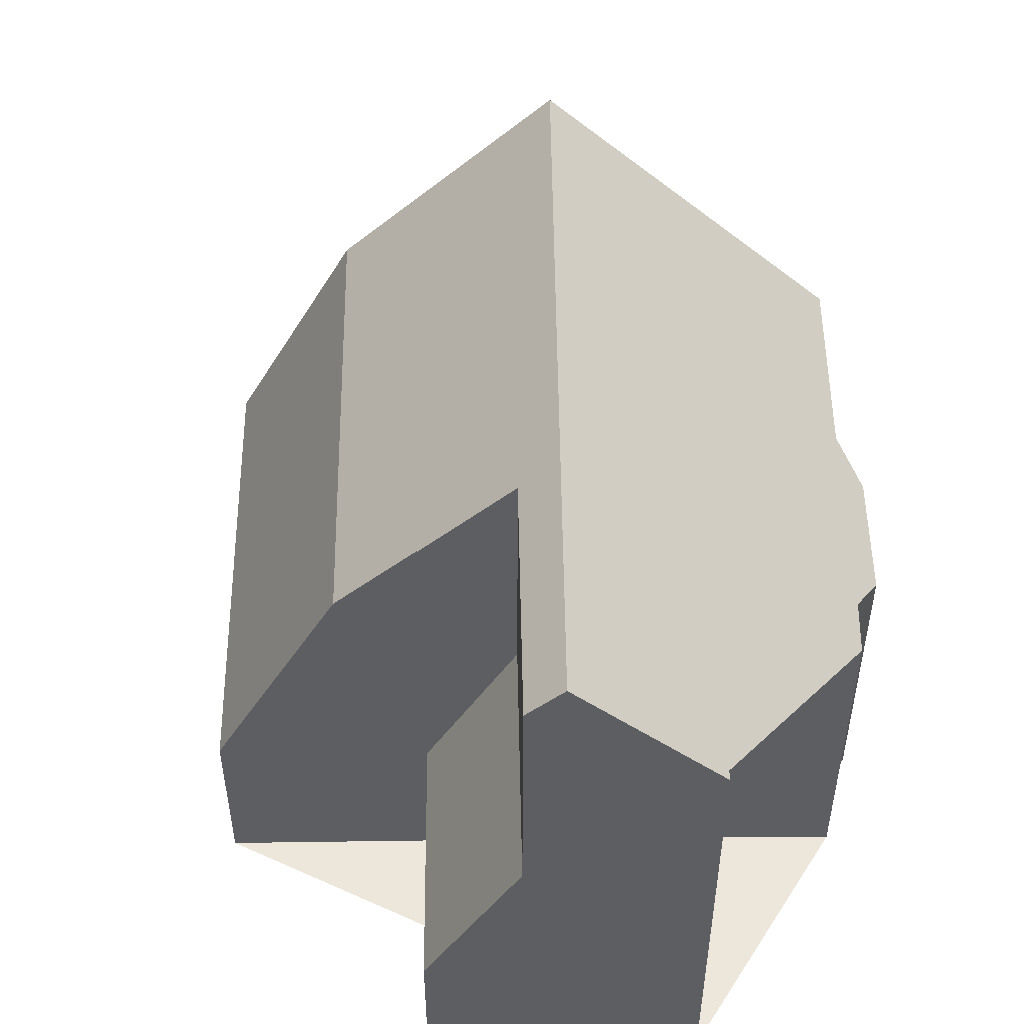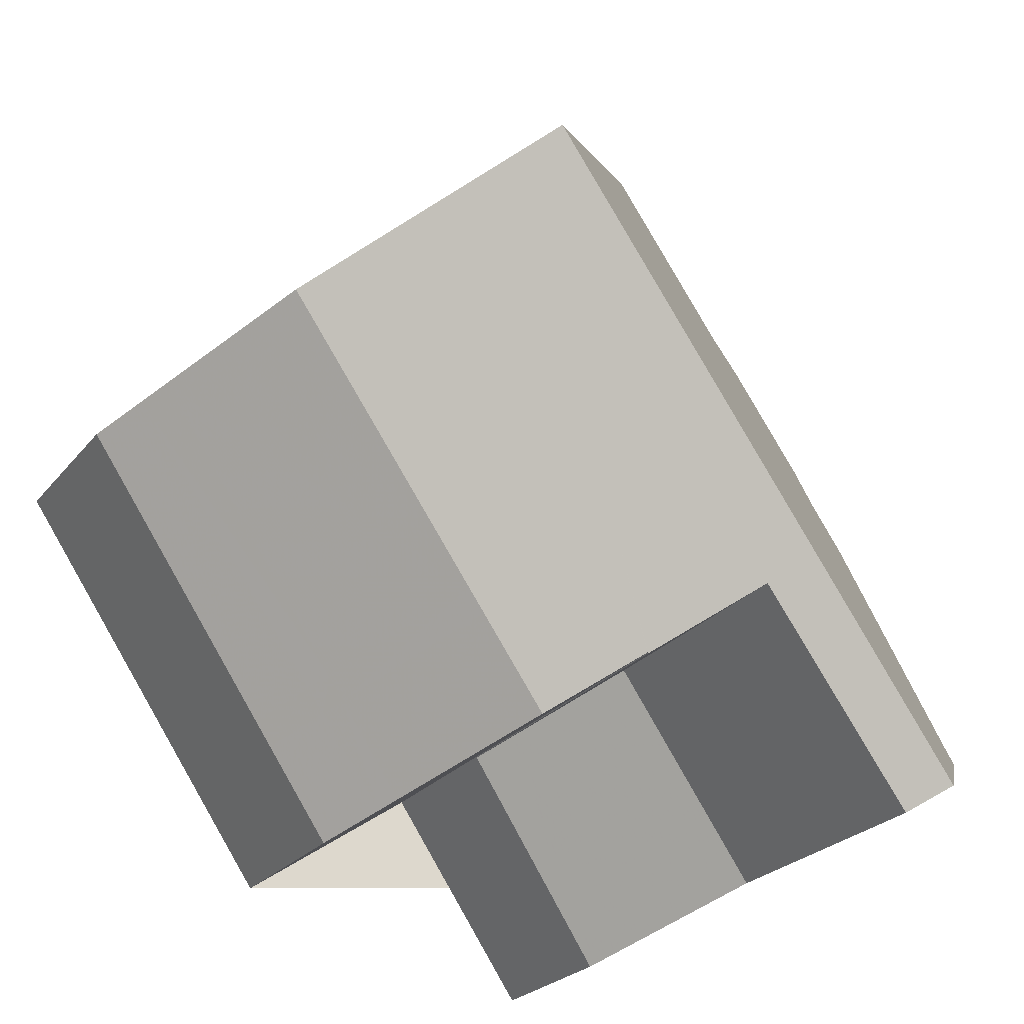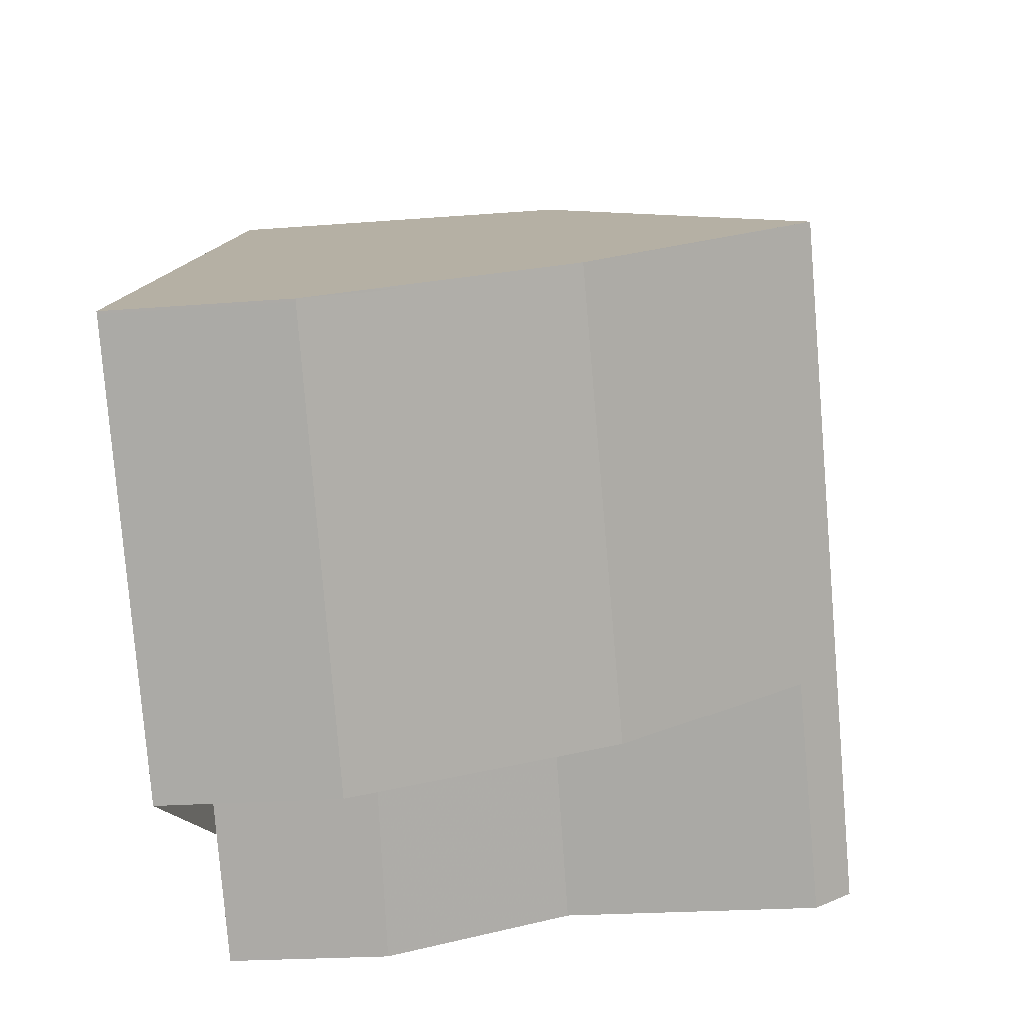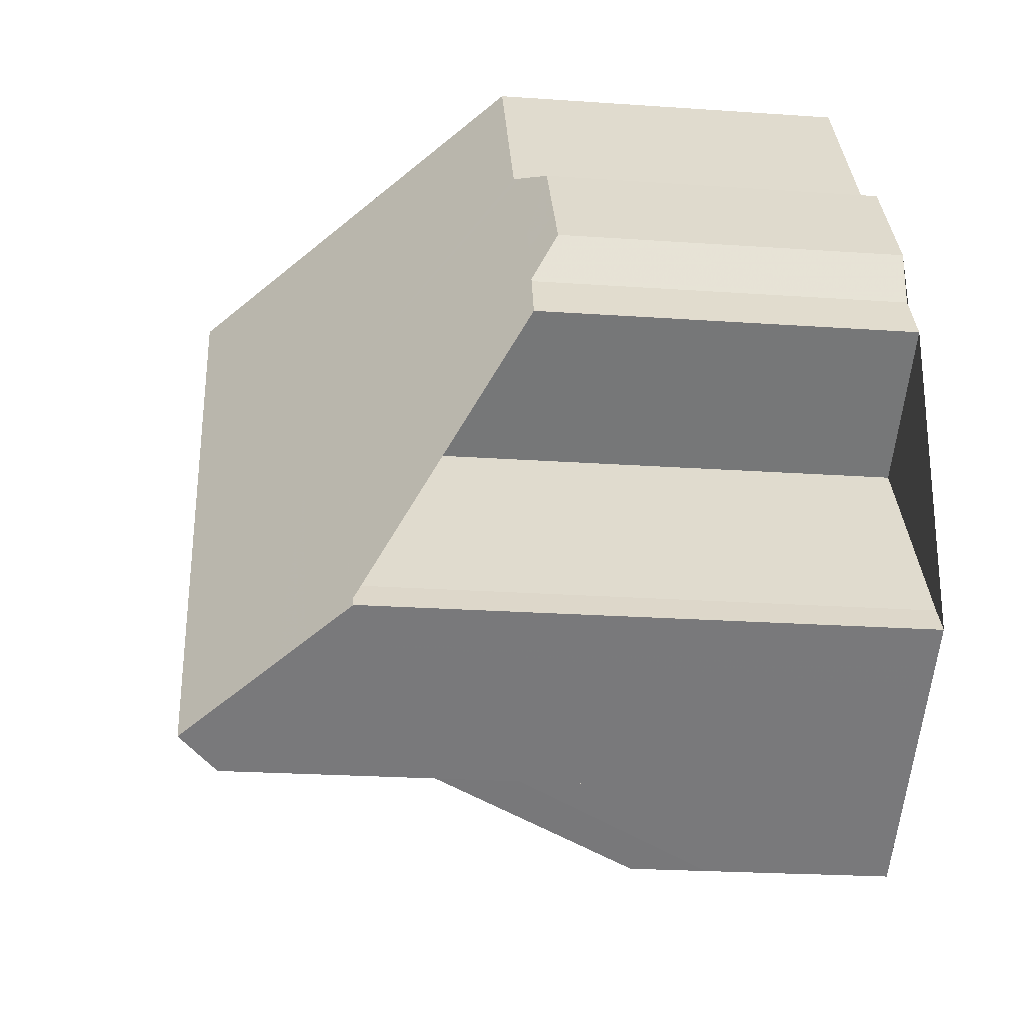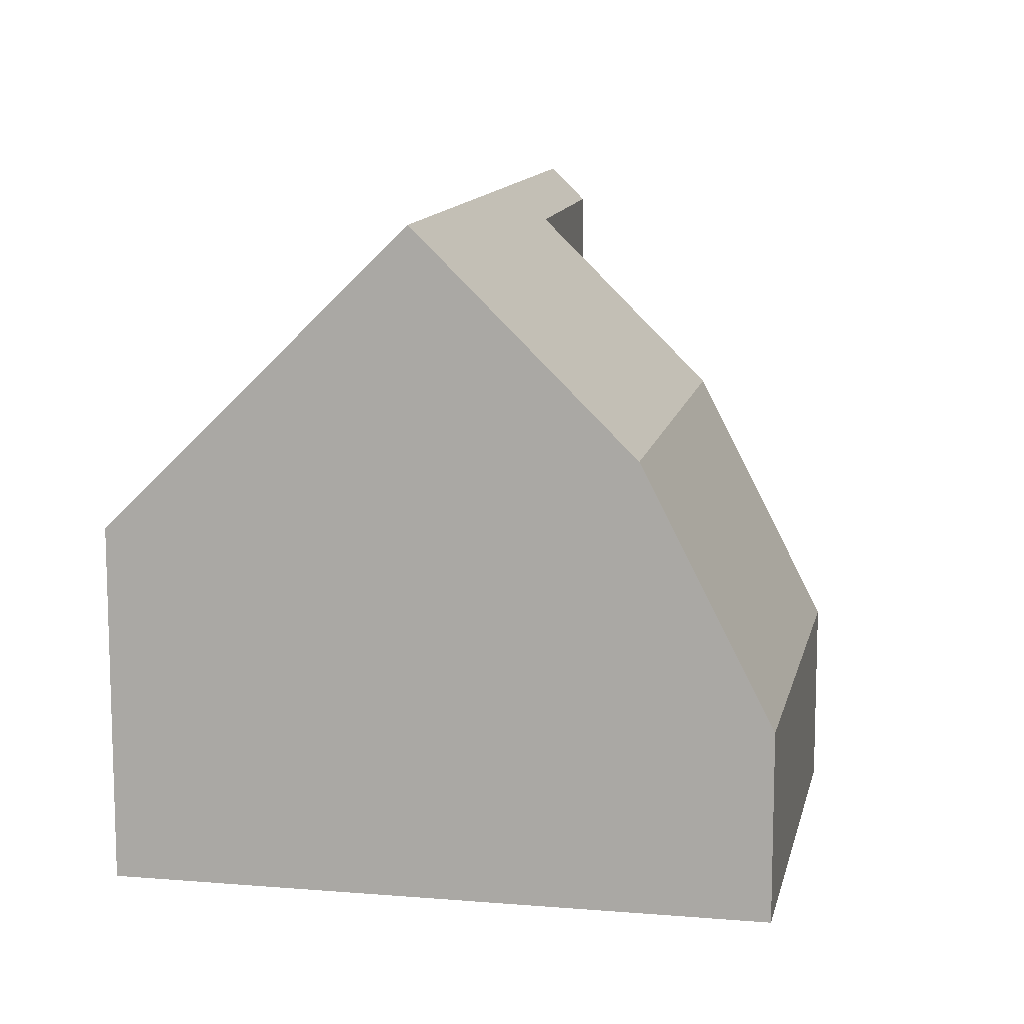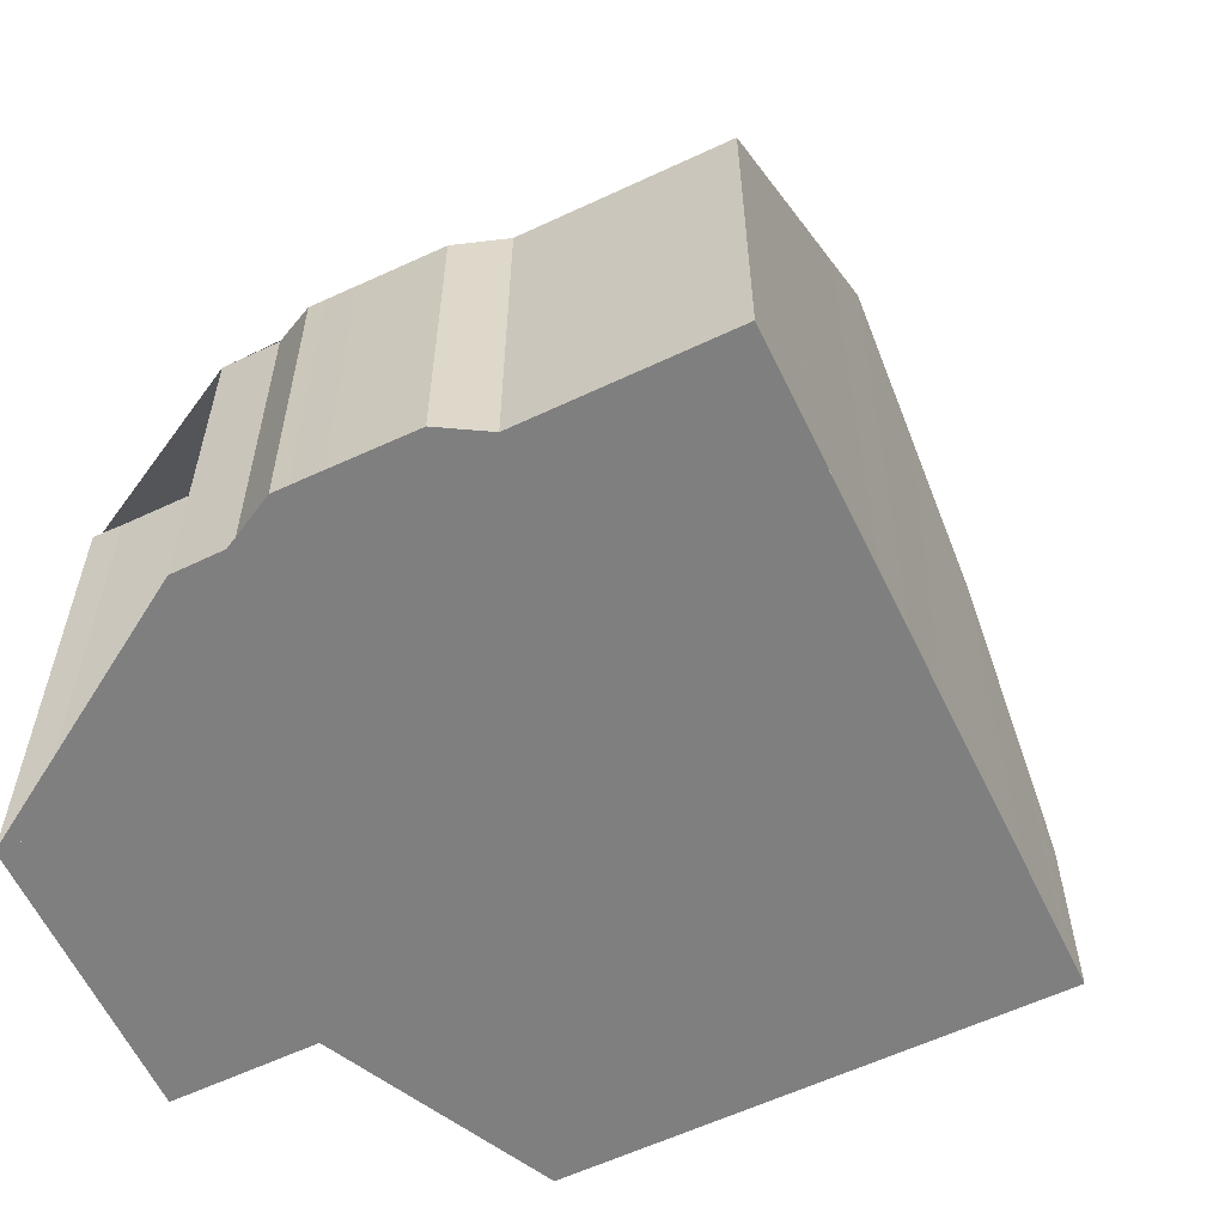
<metadata>
{"format":"obj","ext":"obj","renderer":"f3d","projection":"perspective","resolution":1024,"background":"white","views":[{"elev":51.6,"azim":33.9,"up":"+Z"},{"elev":-24.6,"azim":-28.8,"up":"+Y"},{"elev":-21.9,"azim":-82.0,"up":"+Y"},{"elev":-22.7,"azim":83.1,"up":"+Y"},{"elev":11.7,"azim":-134.0,"up":"+Z"},{"elev":-59.7,"azim":150.2,"up":"+Z"}]}
</metadata>
<code>
v -1252 -769.2 6.641
v -1248 -769.5 6.501
v -1248 -769.8 6.487
v -1251 -761.1 4.48
v -1250 -763.2 4.499
v -1249 -763.5 4.165
v -1248 -764.8 4.162
v -1248 -765.5 4.498
v -1248 -766.1 4.51
v -1249 -767.2 6.476
v -1254 -770.8 2.354
v -1258 -765.8 2.363
v -1250 -771.8 2.16
v -1249 -770.9 8.303
v -1254 -763.3 8.255
v -1257 -764.8 5.549
v -1253 -769.8 5.599
v -1254 -763.3 8.255
v -1249 -770.9 8.303
v -1253 -769.8 5.599
v -1257 -764.8 5.549
v -1252 -769.2 6.641
v -1249 -771.1 7.849
v -1252 -769.2 2.251
v -1249 -771.1 4.463
v -1248 -770.3 7.284
v -1253 -762.7 7.321
v -1250 -763.3 4.443
v -1248 -765.4 4.466
v -1257 -764.9 5.549
v -1254 -763.3 8.255
v -1257 -764.9 5.549
v -1258 -765.8 2.362
v -1254 -763.3 8.255
v -1254 -763.2 8.043
v -1251 -768.3 8.286
v -1251 -768.3 8.286
v -1250 -767.7 7.296
v -1252 -769.2 2.251
v -1251 -768.5 7.81
v -1251 -768.5 4.489
v -1248 -766.1 4.509
v -1252 -769.2 6.641
v -1249 -767.2 6.514
v -1248 -769.8 6.542
v -1253 -762.2 6.46
v -1258 -765.6 3.112
v -1258 -765.6 3.112
v -1254 -770.5 3.209
v -1252 -769.1 2.782
v -1252 -769.1 6.918
v -1252 -769.1 2.782
v -1250 -771.7 2.691
v -1252 -769.1 6.918
v -1255 -764.1 6.91
v -1255 -764.1 6.91
v -1254 -762.9 7.588
v -1250 -767.9 7.642
v -1249 -770.5 7.67
v -1251 -768.5 7.81
v -1249 -771.1 7.849
v -1255 -763.6 7.737
v -1255 -763.6 7.737
v -1251 -768.5 4.489
v -1251 -768.5 4.489
v -1249 -771.1 4.463
v -1251 -768.5 7.81
v -1252 -766.8 8.277
v -1251 -766.4 7.625
v -1252 -766.8 8.277
v -1249 -764.5 4.457
v -1250 -765.7 6.498
v -1254 -768.4 5.584
v -1254 -768.4 5.584
v -1255 -769.1 3.18
v -1252 -767.1 7.788
v -1253 -767.6 6.916
v -1251 -766.2 7.304
v -1248 -764.4 4.163
v -1255 -769.3 2.356
v -1257 -765.4 3.519
v -1257 -765.5 3.519
v -1255 -769 3.497
v -1254 -770.4 3.488
v -1250 -767.5 6.976
v -1248 -770.1 6.97
v -1253 -762.5 6.987
v -1251 -766 6.979
v -1249 -770.8 8.302
v -1249 -770.5 7.67
v -1249 -770.8 8.302
v -1248 -770.1 6.97
v -1248 -770.2 7.284
v -1248 -769.8 6.489
v -1248 -769.8 6.542
v -1249 -771.1 7.848
v -1250 -771.8 2.162
v -1250 -771.6 2.692
v -1249 -771.1 4.463
v -1249 -771.1 7.848
v -1249 -771.1 4.463
v -1252 -767.1 8.279
v -1251 -766.7 7.629
v -1252 -767.1 8.279
v -1248 -764.8 4.46
v -1250 -766 6.501
v -1255 -769.3 3.495
v -1255 -769.4 3.186
v -1252 -767.4 7.793
v -1253 -767.9 6.916
v -1251 -766.5 7.302
v -1251 -766.3 6.979
v -1248 -764.7 4.162
v -1254 -768.7 5.587
v -1255 -769.6 2.356
v -1254 -768.7 5.587
v -1253 -769.8 5.599
v -1252 -769.2 6.641
v -1252 -769.2 0
v -1253 -769.8 0
v -1248 -769.8 6.489
v -1248 -769.5 6.501
v -1248 -769.5 8.882e-16
v -1248 -769.8 8.882e-16
v -1248 -769.8 6.542
v -1248 -769.8 6.487
v -1248 -769.8 0
v -1248 -769.8 0
v -1250 -763.2 4.499
v -1251 -761.1 4.48
v -1251 -761.1 0
v -1250 -763.2 0
v -1250 -763.3 4.443
v -1250 -763.2 4.499
v -1250 -763.2 0
v -1250 -763.3 0
v -1248 -764.4 4.163
v -1249 -763.5 4.165
v -1249 -763.5 0
v -1248 -764.4 0
v -1248 -765.4 4.466
v -1248 -764.8 4.162
v -1248 -764.8 0
v -1248 -765.4 -8.882e-16
v -1248 -766.1 4.509
v -1248 -765.5 4.498
v -1248 -765.5 8.882e-16
v -1248 -766.1 0
v -1249 -767.2 6.476
v -1248 -766.1 4.51
v -1248 -766.1 0
v -1249 -767.2 0
v -1248 -769.5 6.501
v -1249 -767.2 6.476
v -1249 -767.2 0
v -1248 -769.5 8.882e-16
v -1255 -769.6 2.356
v -1254 -770.8 2.354
v -1254 -770.8 0
v -1255 -769.6 0
v -1258 -765.6 3.112
v -1258 -765.8 2.363
v -1258 -765.8 0
v -1258 -765.6 0
v -1250 -771.8 2.162
v -1250 -771.8 2.16
v -1250 -771.8 0
v -1250 -771.8 0
v -1249 -771.1 7.849
v -1249 -770.9 8.303
v -1249 -770.9 0
v -1249 -771.1 0
v -1255 -764.1 6.91
v -1257 -764.8 5.549
v -1257 -764.8 0
v -1255 -764.1 0
v -1254 -763.2 8.043
v -1254 -763.3 8.255
v -1254 -763.3 0
v -1254 -763.2 0
v -1254 -770.4 3.488
v -1253 -769.8 5.599
v -1253 -769.8 0
v -1254 -770.4 -4.441e-16
v -1249 -770.5 7.67
v -1248 -770.3 7.284
v -1248 -770.3 8.882e-16
v -1249 -770.5 8.882e-16
v -1253 -762.5 6.987
v -1253 -762.7 7.321
v -1253 -762.7 -8.882e-16
v -1253 -762.5 8.882e-16
v -1249 -763.5 4.165
v -1250 -763.3 4.443
v -1250 -763.3 0
v -1249 -763.5 0
v -1248 -765.5 4.498
v -1248 -765.4 4.466
v -1248 -765.4 -8.882e-16
v -1248 -765.5 8.882e-16
v -1258 -765.8 2.363
v -1258 -765.8 2.362
v -1258 -765.8 0
v -1258 -765.8 0
v -1254 -762.9 7.588
v -1254 -763.2 8.043
v -1254 -763.2 0
v -1254 -762.9 8.882e-16
v -1248 -766.1 4.51
v -1248 -766.1 4.509
v -1248 -766.1 0
v -1248 -766.1 0
v -1252 -769.2 6.641
v -1252 -769.2 6.641
v -1252 -769.2 0
v -1252 -769.2 0
v -1248 -770.1 6.97
v -1248 -769.8 6.542
v -1248 -769.8 0
v -1248 -770.1 8.882e-16
v -1251 -761.1 4.48
v -1253 -762.2 6.46
v -1253 -762.2 0
v -1251 -761.1 0
v -1257 -765.4 3.519
v -1258 -765.6 3.112
v -1258 -765.6 0
v -1257 -765.4 0
v -1254 -770.8 2.354
v -1254 -770.5 3.209
v -1254 -770.5 -4.441e-16
v -1254 -770.8 0
v -1250 -771.8 2.16
v -1250 -771.7 2.691
v -1250 -771.7 0
v -1250 -771.8 0
v -1255 -763.6 7.737
v -1255 -764.1 6.91
v -1255 -764.1 0
v -1255 -763.6 -8.882e-16
v -1253 -762.7 7.321
v -1254 -762.9 7.588
v -1254 -762.9 8.882e-16
v -1253 -762.7 -8.882e-16
v -1249 -770.9 8.303
v -1249 -770.5 7.67
v -1249 -770.5 8.882e-16
v -1249 -770.9 0
v -1254 -763.3 8.255
v -1255 -763.6 7.737
v -1255 -763.6 -8.882e-16
v -1254 -763.3 0
v -1250 -771.7 2.691
v -1249 -771.1 4.463
v -1249 -771.1 0
v -1250 -771.7 0
v -1248 -764.7 4.162
v -1248 -764.4 4.163
v -1248 -764.4 0
v -1248 -764.7 0
v -1258 -765.8 2.362
v -1255 -769.3 2.356
v -1255 -769.3 -4.441e-16
v -1258 -765.8 0
v -1257 -764.8 5.549
v -1257 -765.4 3.519
v -1257 -765.4 0
v -1257 -764.8 0
v -1254 -770.5 3.209
v -1254 -770.4 3.488
v -1254 -770.4 -4.441e-16
v -1254 -770.5 -4.441e-16
v -1248 -770.3 7.284
v -1248 -770.1 6.97
v -1248 -770.1 8.882e-16
v -1248 -770.3 8.882e-16
v -1253 -762.2 6.46
v -1253 -762.5 6.987
v -1253 -762.5 8.882e-16
v -1253 -762.2 0
v -1248 -769.8 6.487
v -1248 -769.8 6.489
v -1248 -769.8 8.882e-16
v -1248 -769.8 0
v -1252 -769.2 2.251
v -1250 -771.8 2.162
v -1250 -771.8 0
v -1252 -769.2 0
v -1248 -764.8 4.162
v -1248 -764.7 4.162
v -1248 -764.7 0
v -1248 -764.8 0
v -1255 -769.3 2.356
v -1255 -769.6 2.356
v -1255 -769.6 0
v -1255 -769.3 -4.441e-16
v -1248 -769.5 0
v -1248 -769.8 0
v -1250 -771.8 0
v -1252 -769.2 0
v -1254 -770.8 0
v -1258 -765.8 0
v -1251 -761.1 0
v -1250 -763.2 0
v -1249 -763.5 0
v -1248 -764.8 0
v -1248 -765.5 0
v -1248 -766.1 0
v -1249 -767.2 0
f 101 25 23 100
f 56 30 16 55
f 88 78 27 87
f 48 33 12 47
f 34 18 35
f 71 28 6 79
f 73 30 56 77
f 80 33 48 75
f 70 34 35 57 69
f 91 36 58 90
f 93 38 85 92
f 95 44 42 9 10 2 94
f 72 46 4 5 28 71
f 82 48 47 81
f 83 75 48 82
f 98 53 13 97
f 52 24 22 54
f 63 56 55 62
f 77 56 63 76
f 69 57 27 78
f 90 58 38 93
f 96 60 37 89
f 62 15 31 63
f 76 63 31 68
f 99 66 53 98
f 65 52 54 67
f 104 70 69 103
f 106 72 71 105
f 108 75 83 107
f 110 77 76 109
f 103 69 78 111
f 109 76 68 102
f 111 78 88 112
f 105 71 79 113
f 114 73 77 110
f 115 80 75 108
f 81 21 32 82
f 82 32 74 83
f 107 83 74 116
f 92 85 44 95
f 87 46 72 88
f 112 88 72 106
f 90 59 19 91
f 92 86 26 93
f 94 3 45 95
f 97 39 50 98
f 93 26 59 90
f 89 14 61 96
f 98 50 64 99
f 100 40 41 101
f 95 45 86 92
f 103 58 36 104
f 105 29 8 42 44 106
f 107 84 49 108
f 109 60 51 110
f 111 38 58 103
f 102 37 60 109
f 112 85 38 111
f 113 7 29 105
f 110 51 43 1 17 114
f 108 49 11 115
f 116 20 84 107
f 106 44 85 112
f 118 119 120 117
f 122 123 124 121
f 126 127 128 125
f 130 131 132 129
f 134 135 136 133
f 138 139 140 137
f 142 143 144 141
f 146 147 148 145
f 150 151 152 149
f 154 155 156 153
f 158 159 160 157
f 162 163 164 161
f 166 167 168 165
f 170 171 172 169
f 174 175 176 173
f 178 179 180 177
f 182 183 184 181
f 186 187 188 185
f 190 191 192 189
f 194 195 196 193
f 198 199 200 197
f 202 203 204 201
f 206 207 208 205
f 210 211 212 209
f 214 215 216 213
f 218 219 220 217
f 222 223 224 221
f 226 227 228 225
f 230 231 232 229
f 234 235 236 233
f 238 239 240 237
f 242 243 244 241
f 246 247 248 245
f 250 251 252 249
f 254 255 256 253
f 258 259 260 257
f 262 263 264 261
f 266 267 268 265
f 270 271 272 269
f 274 275 276 273
f 278 279 280 277
f 282 283 284 281
f 286 287 288 285
f 290 291 292 289
f 294 295 296 293
f 298 299 300 301 302 303 304 305 306 307 308 309 297

</code>
